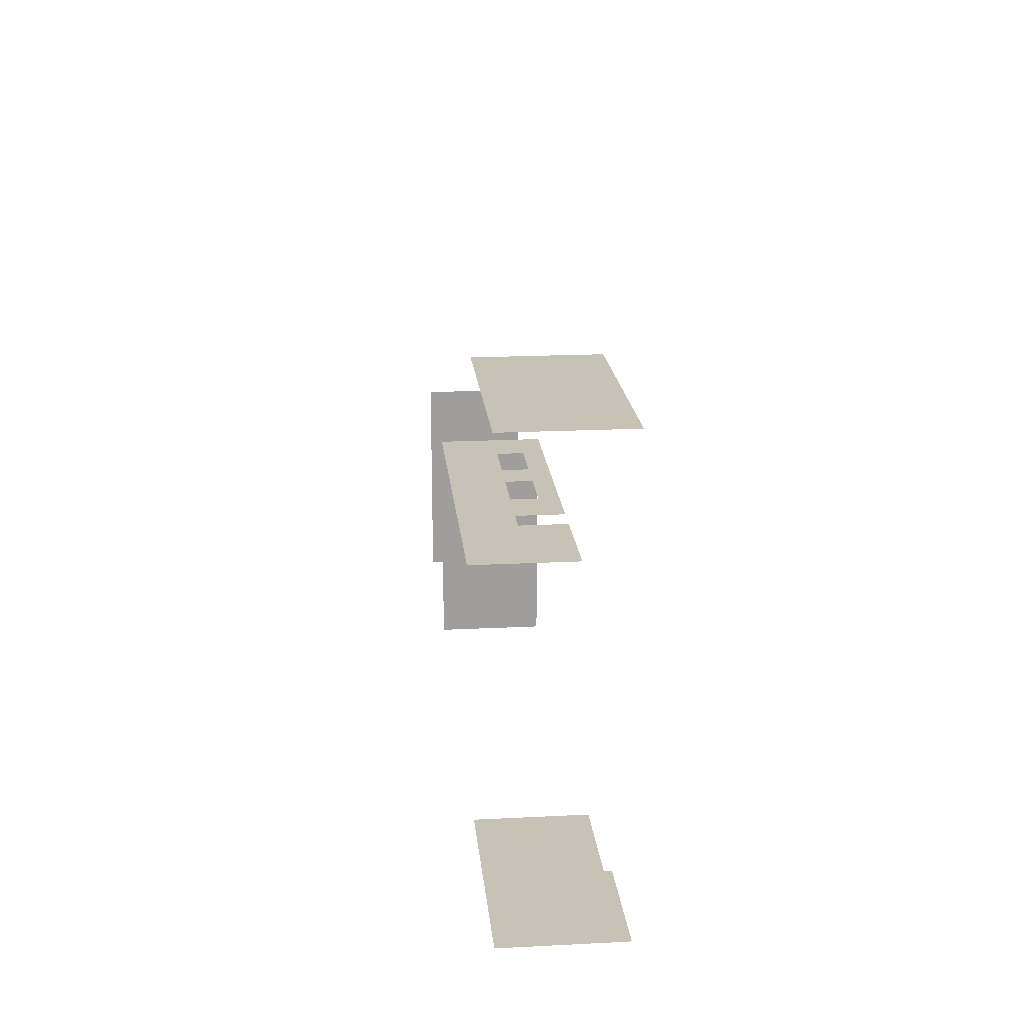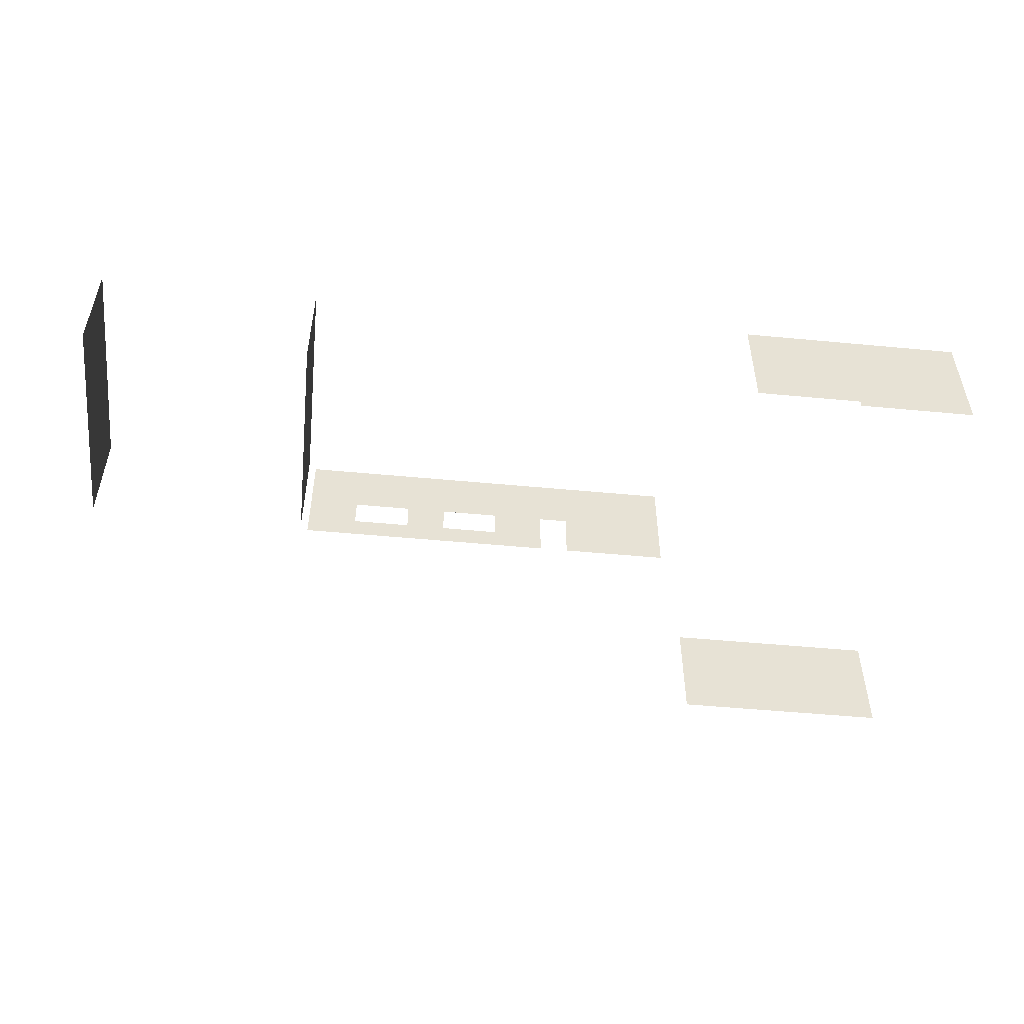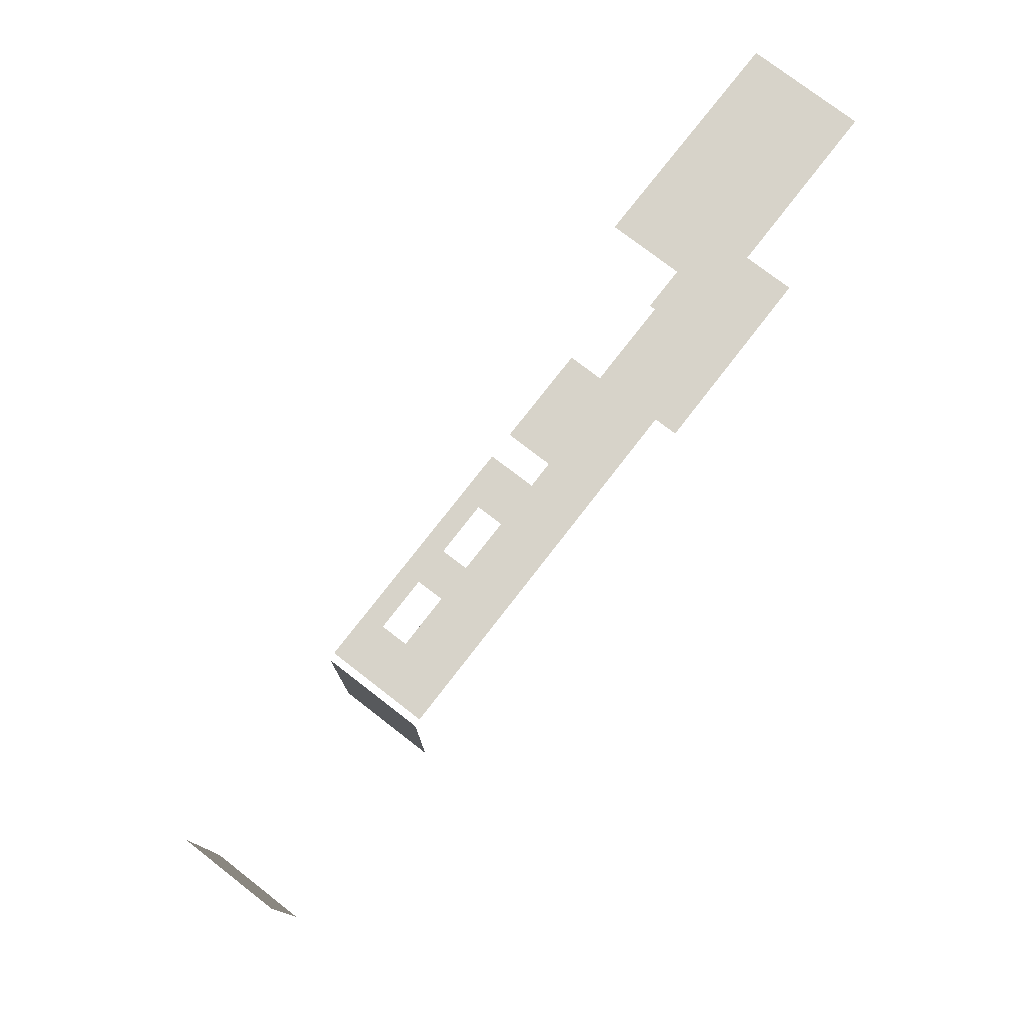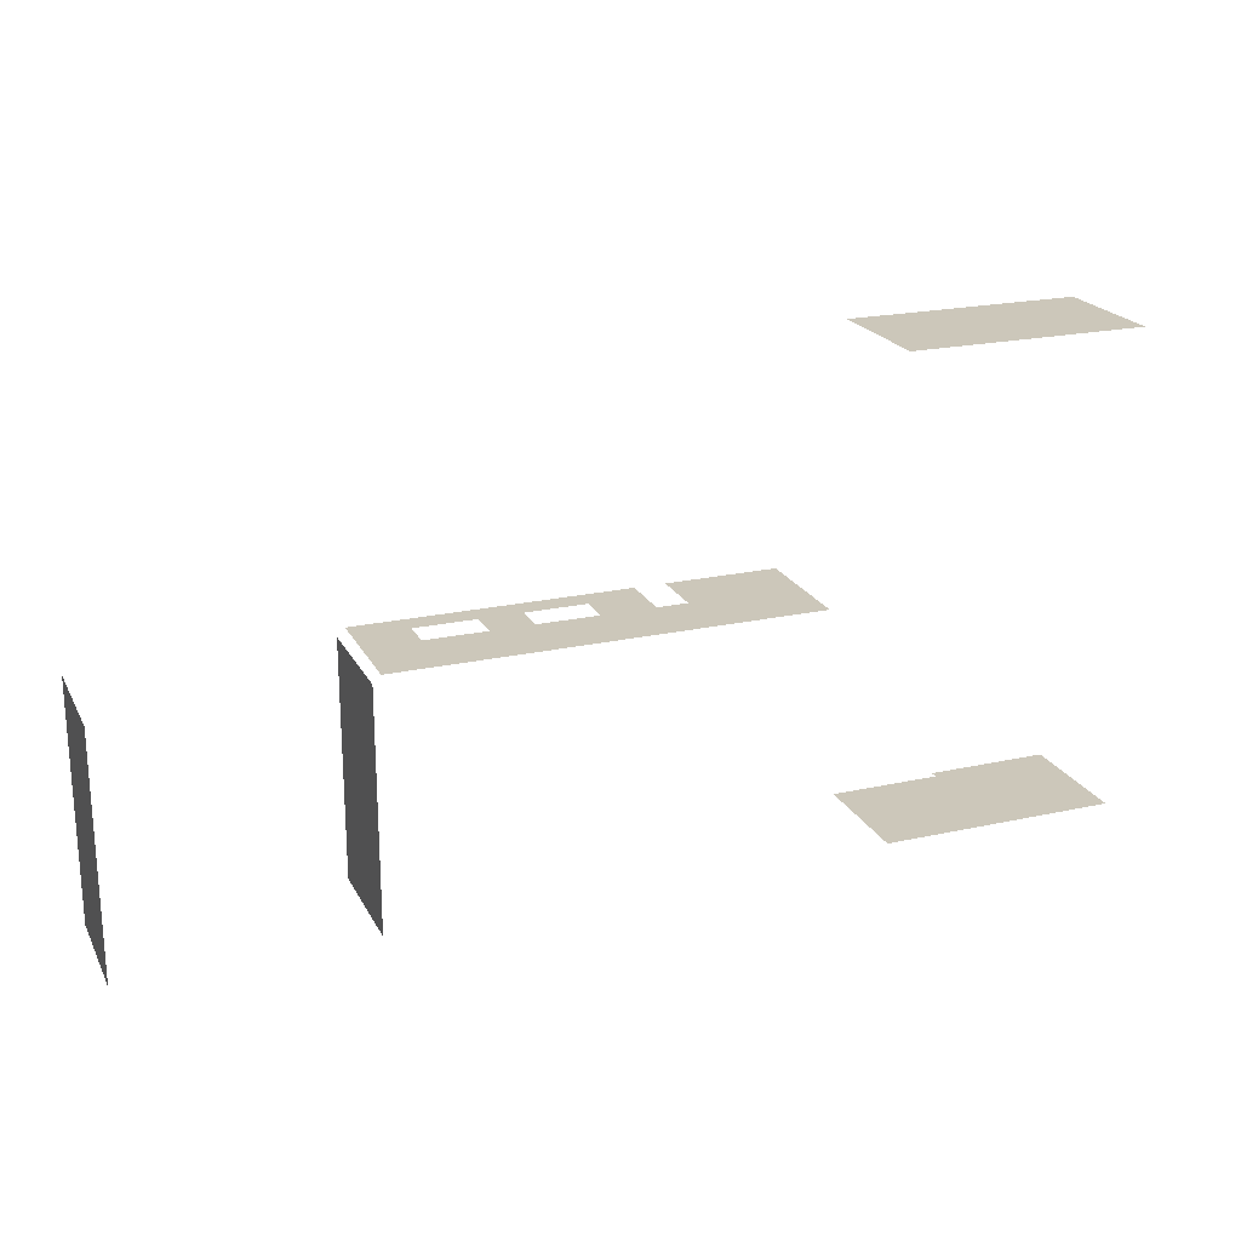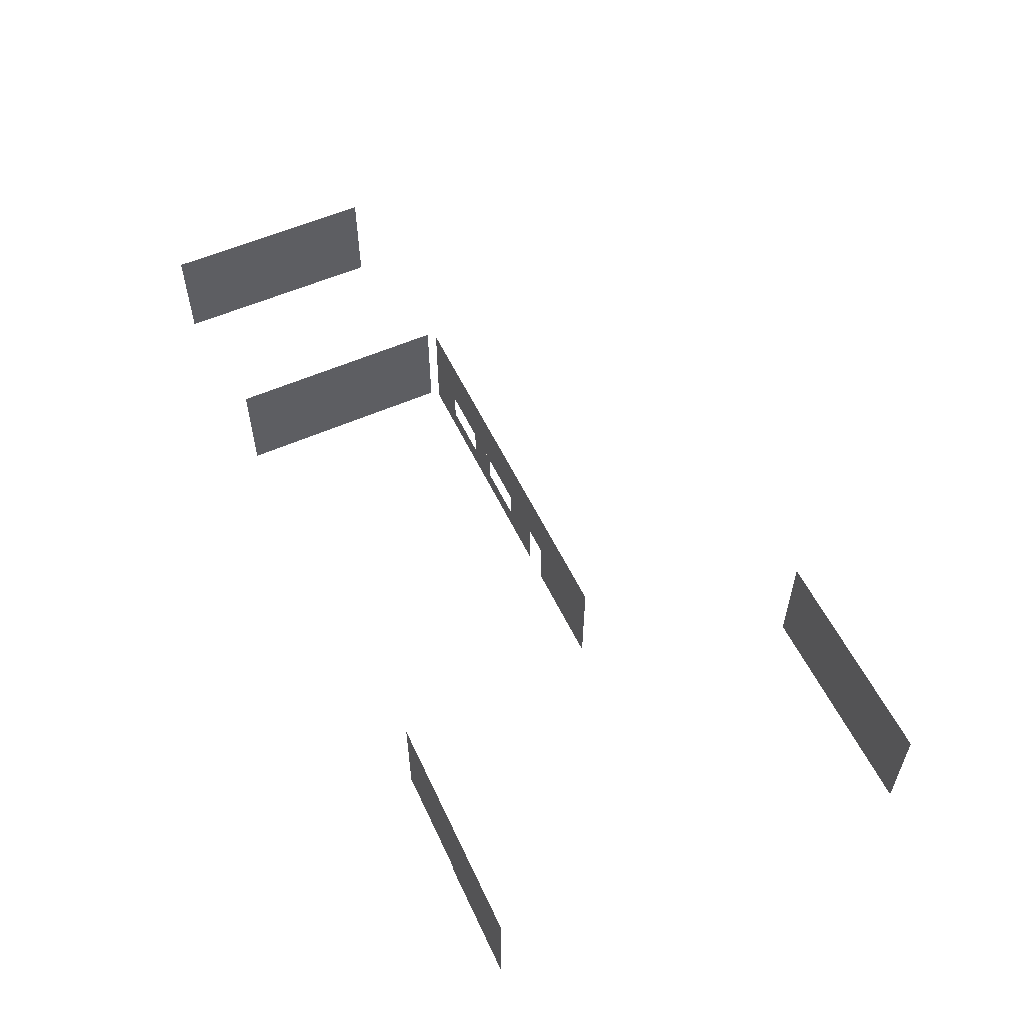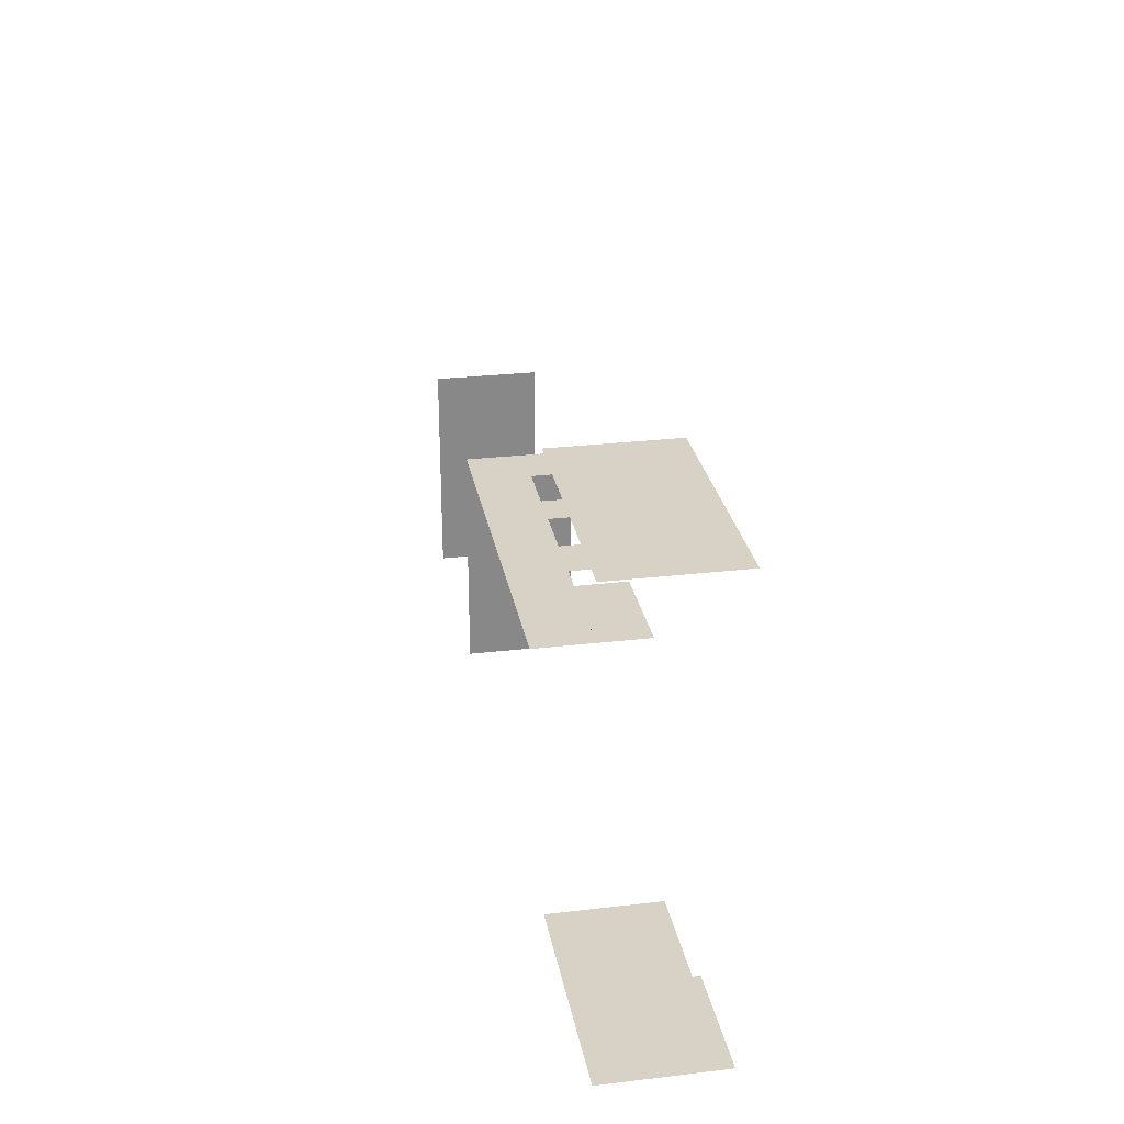
<metadata>
{"format":"obj","ext":"obj","renderer":"f3d","projection":"perspective","resolution":1024,"background":"white","views":[{"elev":19.3,"azim":-95.4,"up":"+Z"},{"elev":-50.8,"azim":174.1,"up":"+Y"},{"elev":76.2,"azim":127.7,"up":"+Z"},{"elev":21.4,"azim":158.7,"up":"+Z"},{"elev":55.7,"azim":-115.0,"up":"+Y"},{"elev":27.6,"azim":-100.2,"up":"+Z"}]}
</metadata>
<code>
v 118 372 -1018
v 118 372 -1026
v 118 372 -1514
v 118 372 -1018
v 118 372 -1514
v 118 132 -1514
v 118 372 -1018
v 118 132 -1514
v 118 132 -1482
v 118 372 -1018
v 118 132 -1482
v 118 132 -1162
v 118 372 -1018
v 118 132 -1162
v 118 132 -1018
v -378 244 -1514
v -378 260 -1514
v -378 260 -1018
v -378 244 -1514
v -378 260 -1018
v -378 244 -1018
v -378 244 -1514
v -378 244 -1018
v -378 132 -1018
v -378 244 -1514
v -378 132 -1018
v -378 132 -1162
v -378 244 -1514
v -378 132 -1162
v -378 132 -1482
v -378 244 -1514
v -378 132 -1482
v -378 132 -1514
v -378 372 -1018
v -378 260 -1018
v -378 260 -1514
v -378 372 -1018
v -378 260 -1514
v -378 372 -1514
v -1258 244 -1002
v -1026 244 -1002
v -962 244 -1002
v -1258 244 -1002
v -962 244 -1002
v -850 244 -1002
v -1258 244 -1002
v -850 244 -1002
v -722 244 -1002
v -1258 244 -1002
v -722 244 -1002
v -634 244 -1002
v -1258 244 -1002
v -634 244 -1002
v -506 244 -1002
v -1258 244 -1002
v -506 244 -1002
v -394 244 -1002
v -1258 244 -1002
v -394 244 -1002
v -394 372 -1002
v -1258 244 -1002
v -394 372 -1002
v -1138 372 -1002
v -1258 244 -1002
v -1138 372 -1002
v -1258 372 -1002
v -1146 132 -1002
v -1026 132 -1002
v -1026 244 -1002
v -1146 132 -1002
v -1026 244 -1002
v -1258 244 -1002
v -1146 132 -1002
v -1258 244 -1002
v -1258 132 -1002
v -506 180 -1002
v -634 180 -1002
v -722 180 -1002
v -506 180 -1002
v -722 180 -1002
v -850 180 -1002
v -506 180 -1002
v -850 180 -1002
v -962 180 -1002
v -506 180 -1002
v -962 180 -1002
v -962 132 -1002
v -506 180 -1002
v -962 132 -1002
v -634 132 -1002
v -506 180 -1002
v -634 132 -1002
v -512.7 132 -1002
v -506 180 -1002
v -512.7 132 -1002
v -510 132 -1002
v -506 180 -1002
v -510 132 -1002
v -442 132 -1002
v -506 180 -1002
v -442 132 -1002
v -434 132 -1002
v -506 180 -1002
v -434 132 -1002
v -394 132 -1002
v -506 180 -1002
v -394 132 -1002
v -394 180 -1002
v -962 180 -1002
v -850 180 -1002
v -850 244 -1002
v -962 180 -1002
v -850 244 -1002
v -962 244 -1002
v -506 180 -1002
v -394 180 -1002
v -394 244 -1002
v -506 180 -1002
v -394 244 -1002
v -506 244 -1002
v -722 180 -1002
v -634 180 -1002
v -634 244 -1002
v -722 180 -1002
v -634 244 -1002
v -722 244 -1002
v -1402 244 -1514
v -1402 372 -1514
v -1414 372 -1514
v -1402 244 -1514
v -1414 372 -1514
v -1418 372 -1514
v -1402 244 -1514
v -1418 372 -1514
v -1898 372 -1514
v -1402 244 -1514
v -1898 372 -1514
v -1898 132 -1514
v -1402 244 -1514
v -1898 132 -1514
v -1638 132 -1514
v -1402 244 -1514
v -1638 132 -1514
v -1402 132 -1514
v -1898 132 -522
v -1898 372 -522
v -1418 372 -522
v -1898 132 -522
v -1418 372 -522
v -1402 372 -522
v -1898 132 -522
v -1402 372 -522
v -1402 244 -522
v -1898 132 -522
v -1402 244 -522
v -1402 132 -522
v -1658 116 -1514
v -1638 116 -1514
v -1638 132 -1514
v -1658 116 -1514
v -1638 132 -1514
v -1898 132 -1514
v -1658 116 -1514
v -1898 132 -1514
v -1898 116 -1514
v -1898 132 -522
v -1402 132 -522
v -1402 116 -522
v -1898 132 -522
v -1402 116 -522
v -1443 116 -522
v -1898 132 -522
v -1443 116 -522
v -1898 116 -522
f 1 2 3
f 4 5 6
f 7 8 9
f 10 11 12
f 13 14 15
f 16 17 18
f 19 20 21
f 22 23 24
f 25 26 27
f 28 29 30
f 31 32 33
f 34 35 36
f 37 38 39
f 40 41 42
f 43 44 45
f 46 47 48
f 49 50 51
f 52 53 54
f 55 56 57
f 58 59 60
f 61 62 63
f 64 65 66
f 67 68 69
f 70 71 72
f 73 74 75
f 76 77 78
f 79 80 81
f 82 83 84
f 85 86 87
f 88 89 90
f 91 92 93
f 94 95 96
f 97 98 99
f 100 101 102
f 103 104 105
f 106 107 108
f 109 110 111
f 112 113 114
f 115 116 117
f 118 119 120
f 121 122 123
f 124 125 126
f 127 128 129
f 130 131 132
f 133 134 135
f 136 137 138
f 139 140 141
f 142 143 144
f 145 146 147
f 148 149 150
f 151 152 153
f 154 155 156
f 157 158 159
f 160 161 162
f 163 164 165
f 166 167 168
f 169 170 171
f 172 173 174

</code>
